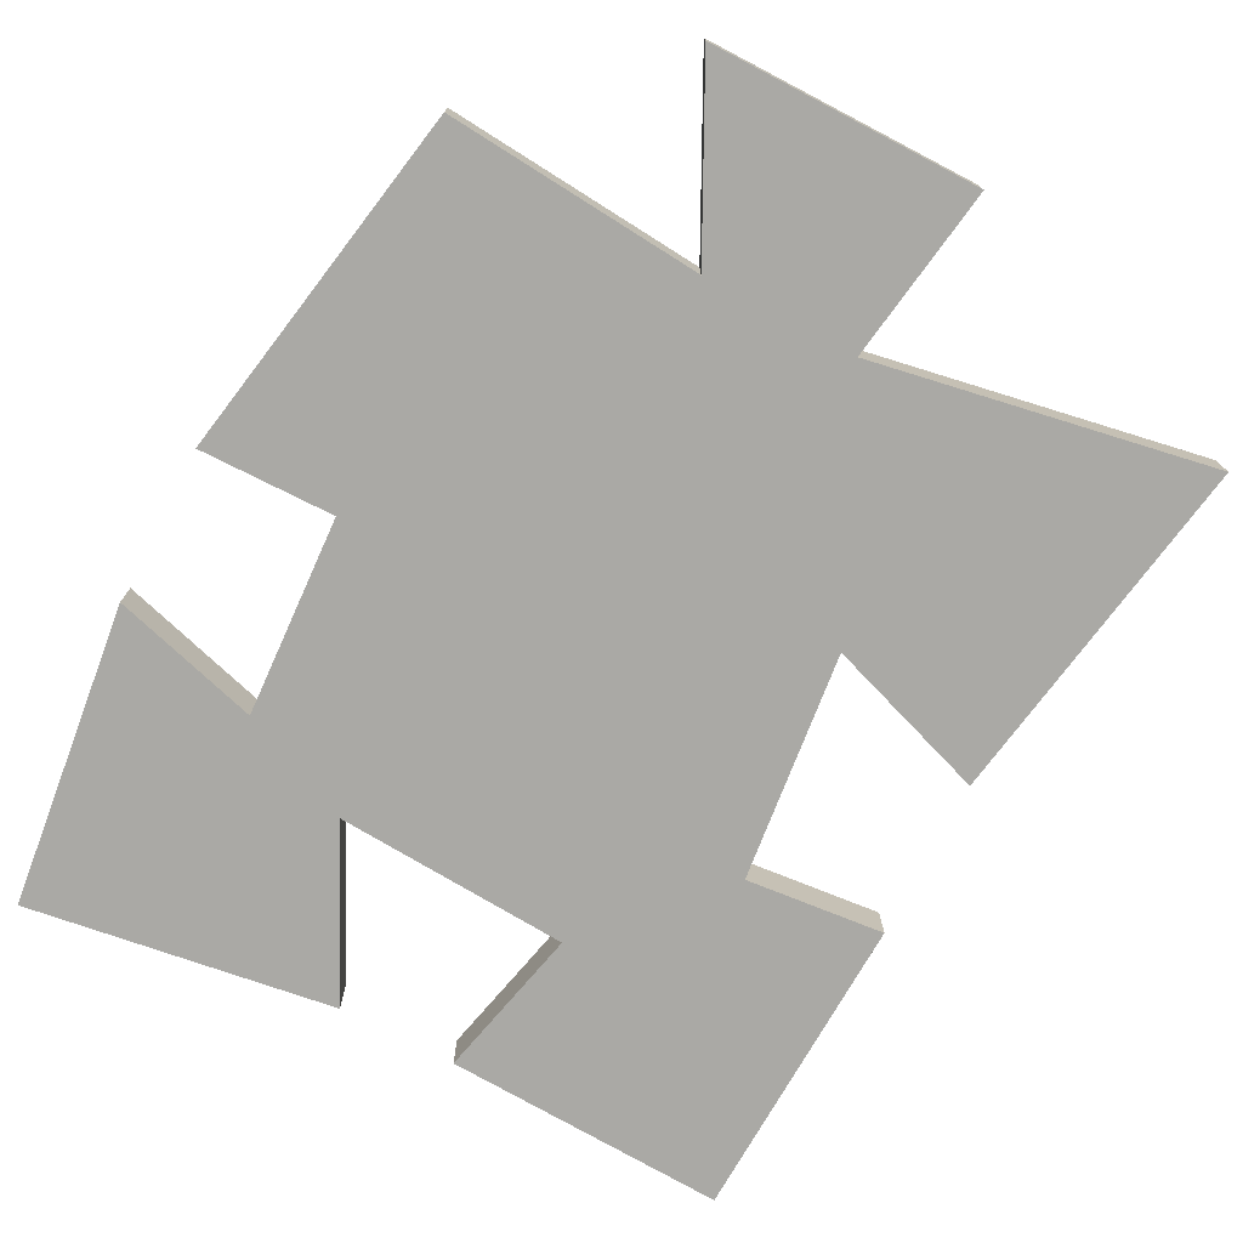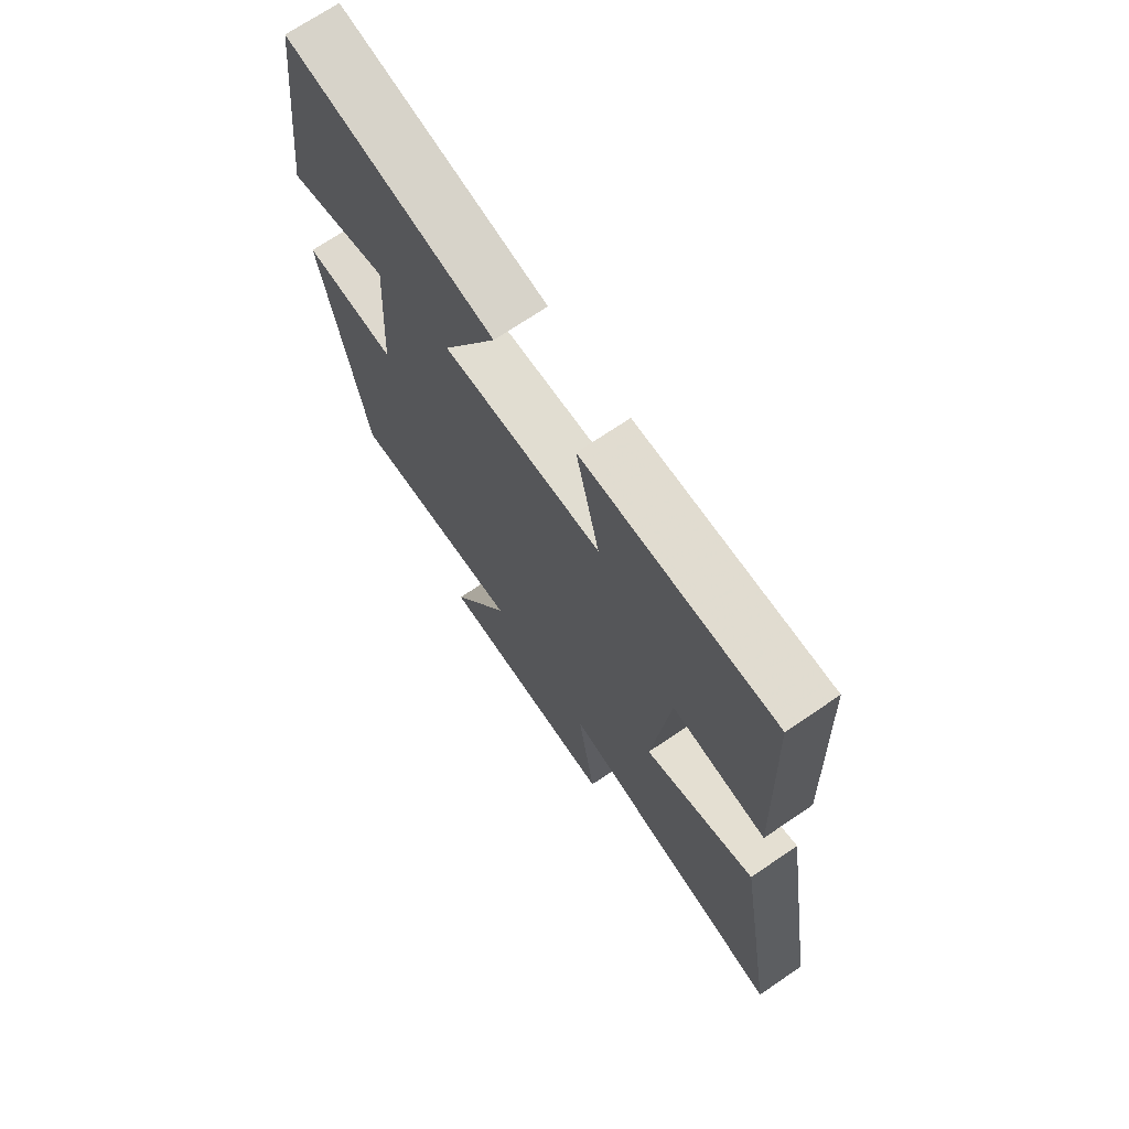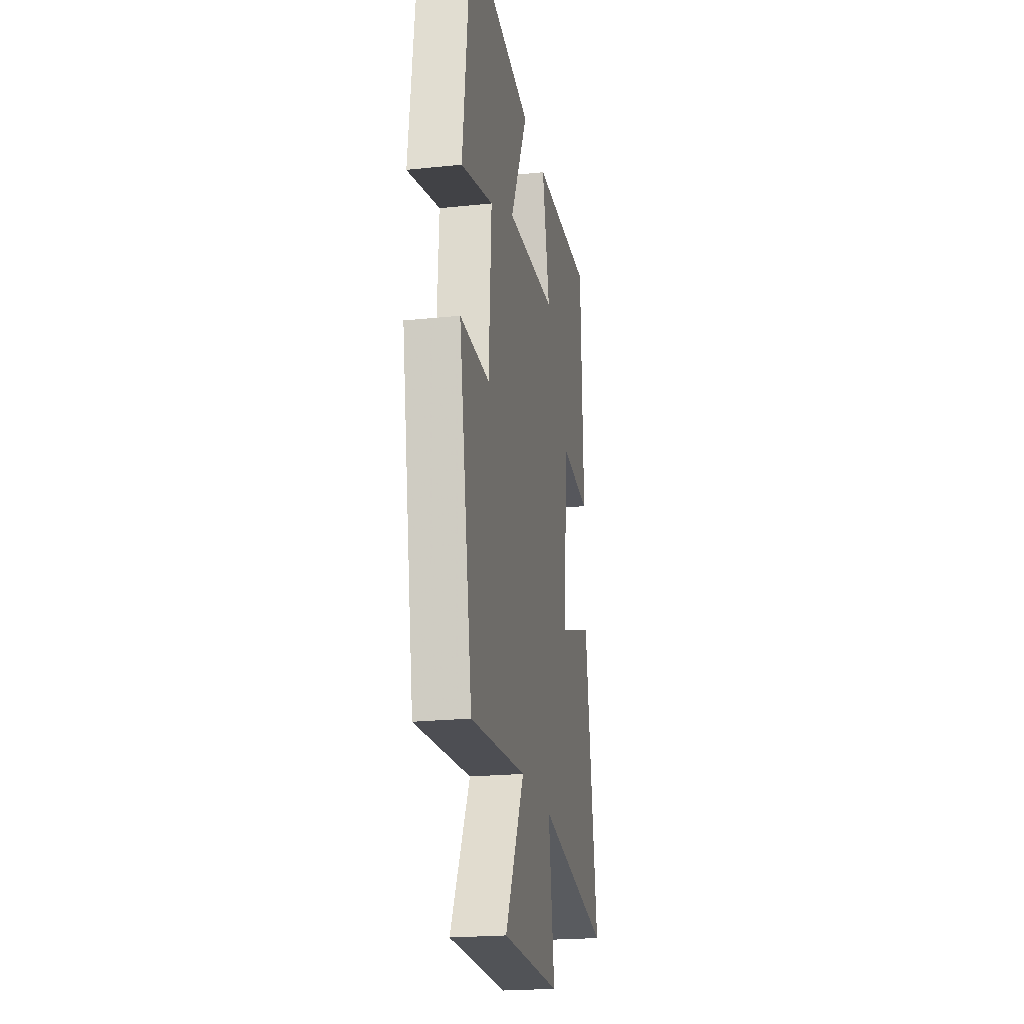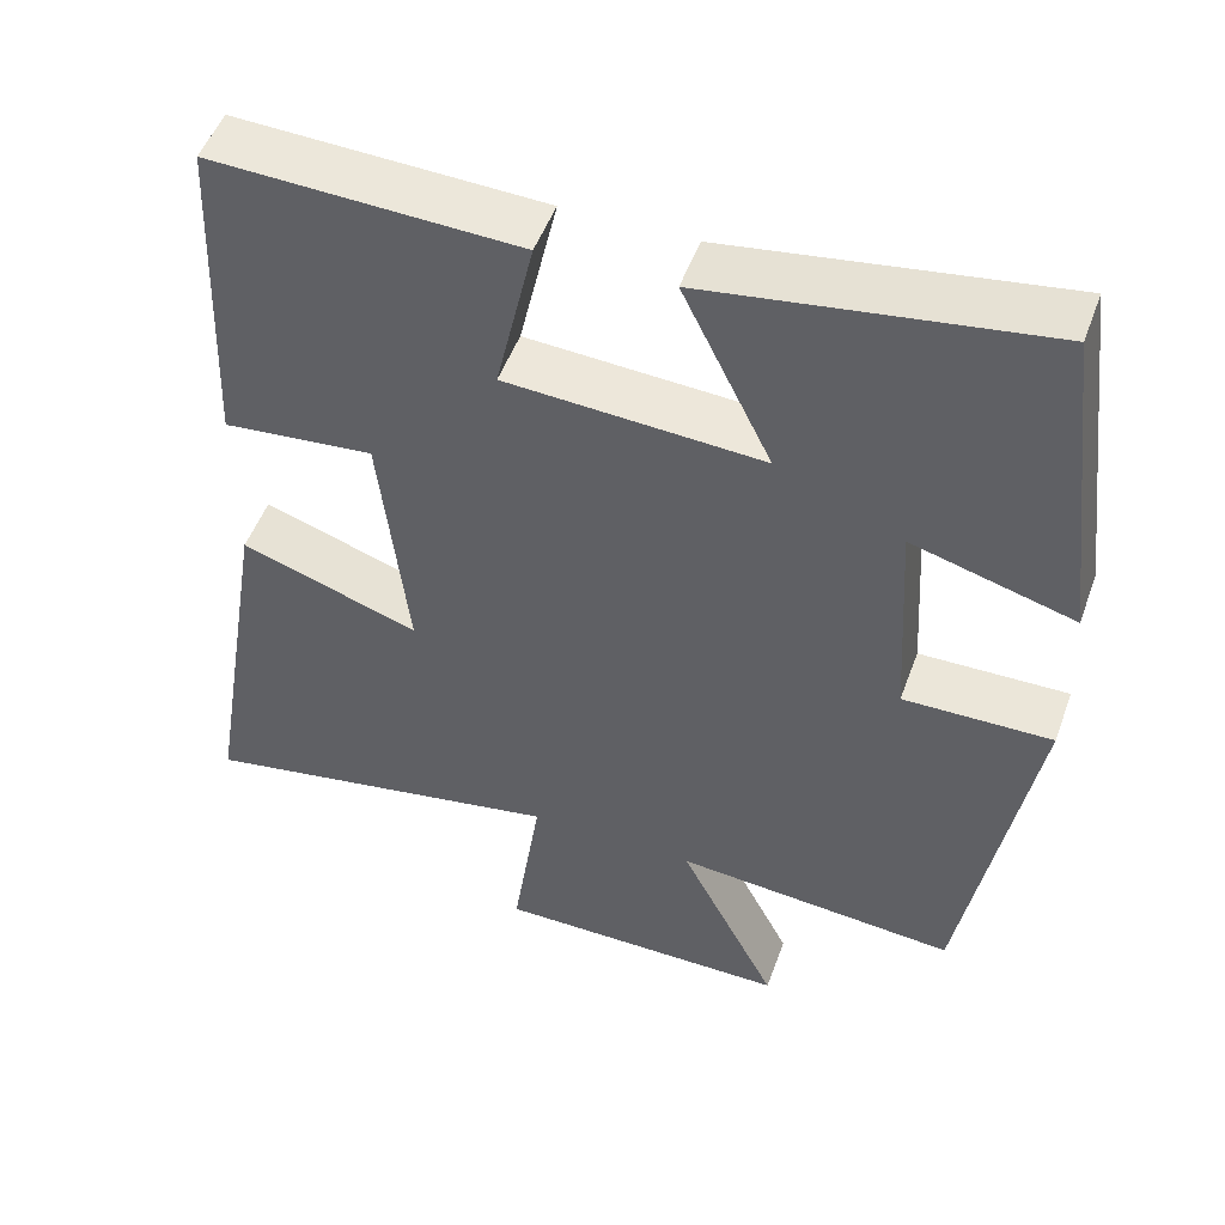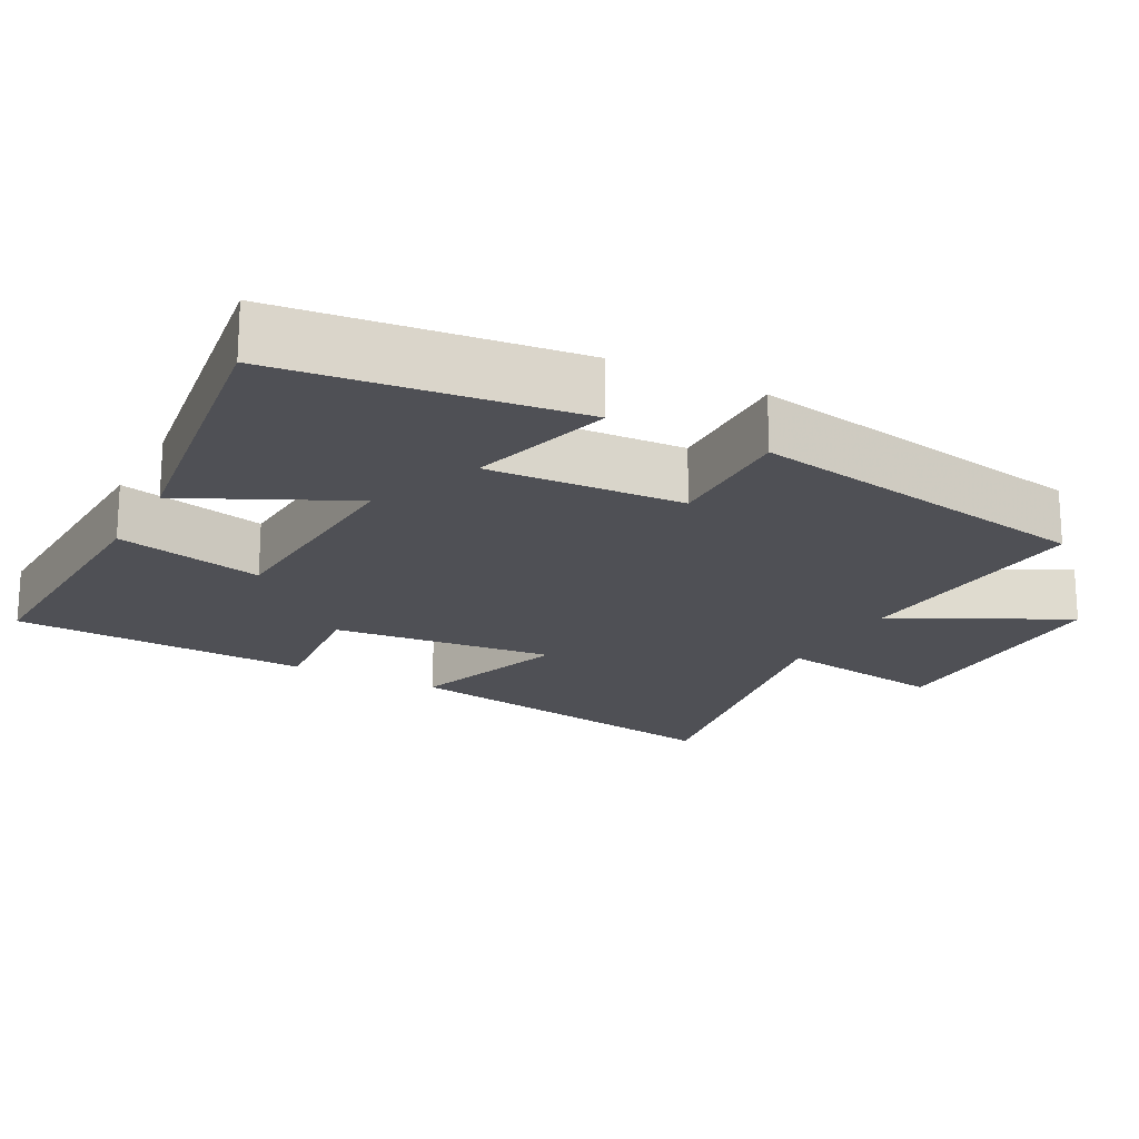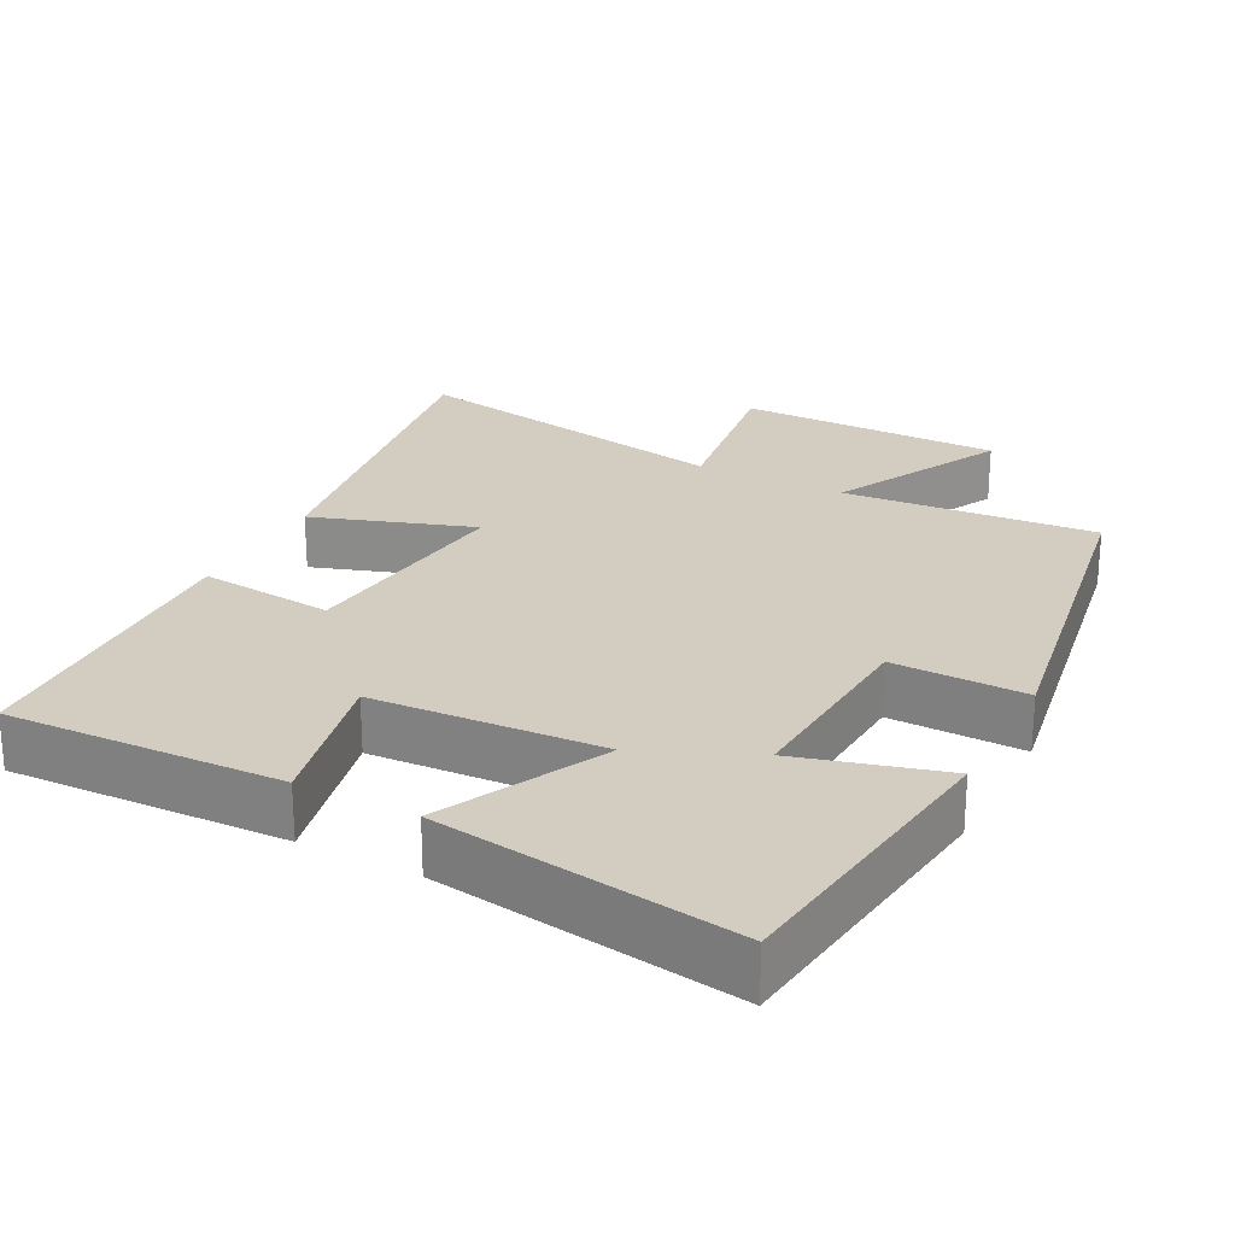
<metadata>
{"format":"obj","ext":"obj","renderer":"f3d","projection":"perspective","resolution":1024,"background":"white","views":[{"elev":-75.4,"azim":152.4,"up":"+Y"},{"elev":70.8,"azim":-124.2,"up":"+Z"},{"elev":-22.0,"azim":100.3,"up":"+Z"},{"elev":50.6,"azim":19.8,"up":"+Z"},{"elev":-19.4,"azim":61.8,"up":"+Y"},{"elev":24.6,"azim":27.6,"up":"+Y"}]}
</metadata>
<code>
v 0.45 0.07 0.56
v 0.5 0.07 0.158
v 0.304 0.07 0.213
v 0.32 0.07 -0.053
v 0.5 0.07 -0.05
v 0.417 0.07 -0.528
v 0.074 0.07 -0.5
v 0.193 0.07 -0.734
v -0.165 0.07 -0.734
v -0.13 0.07 -0.5
v -0.578 0.07 -0.582
v -0.5 0.07 -0.108
v -0.283 0.07 -0.182
v -0.317 0.07 0.122
v -0.5 0.07 0.104
v -0.484 0.07 0.514
v -0.112 0.07 0.5
v -0.158 0.07 0.297
v 0.152 0.07 0.279
v 0.044 0.07 0.5
v 0.45 0 0.56
v 0.5 0 0.158
v 0.304 0 0.213
v 0.32 0 -0.053
v 0.5 0 -0.05
v 0.417 0 -0.528
v 0.074 0 -0.5
v 0.193 0 -0.734
v -0.165 0 -0.734
v -0.13 0 -0.5
v -0.578 0 -0.582
v -0.5 0 -0.108
v -0.283 0 -0.182
v -0.317 0 0.122
v -0.5 0 0.104
v -0.484 0 0.514
v -0.112 0 0.5
v -0.158 0 0.297
v 0.152 0 0.279
v 0.044 0 0.5
f 1 2 3
f 20 1 3
f 19 20 3
f 18 19 3 4
f 16 17 18
f 15 16 18
f 14 15 18
f 13 14 18 4
f 10 11 12 13
f 10 13 4 5
f 7 8 9 10
f 7 10 5
f 5 6 7
f 23 22 21
f 23 21 40
f 23 40 39
f 24 23 39 38
f 38 37 36
f 38 36 35
f 38 35 34
f 24 38 34 33
f 33 32 31 30
f 25 24 33 30
f 30 29 28 27
f 25 30 27
f 27 26 25
f 1 21 22 2
f 2 22 23 3
f 3 23 24 4
f 4 24 25 5
f 5 25 26 6
f 6 26 27 7
f 7 27 28 8
f 8 28 29 9
f 9 29 30 10
f 10 30 31 11
f 11 31 32 12
f 12 32 33 13
f 13 33 34 14
f 14 34 35 15
f 15 35 36 16
f 16 36 37 17
f 17 37 38 18
f 18 38 39 19
f 19 39 40 20
f 20 40 21 1

</code>
